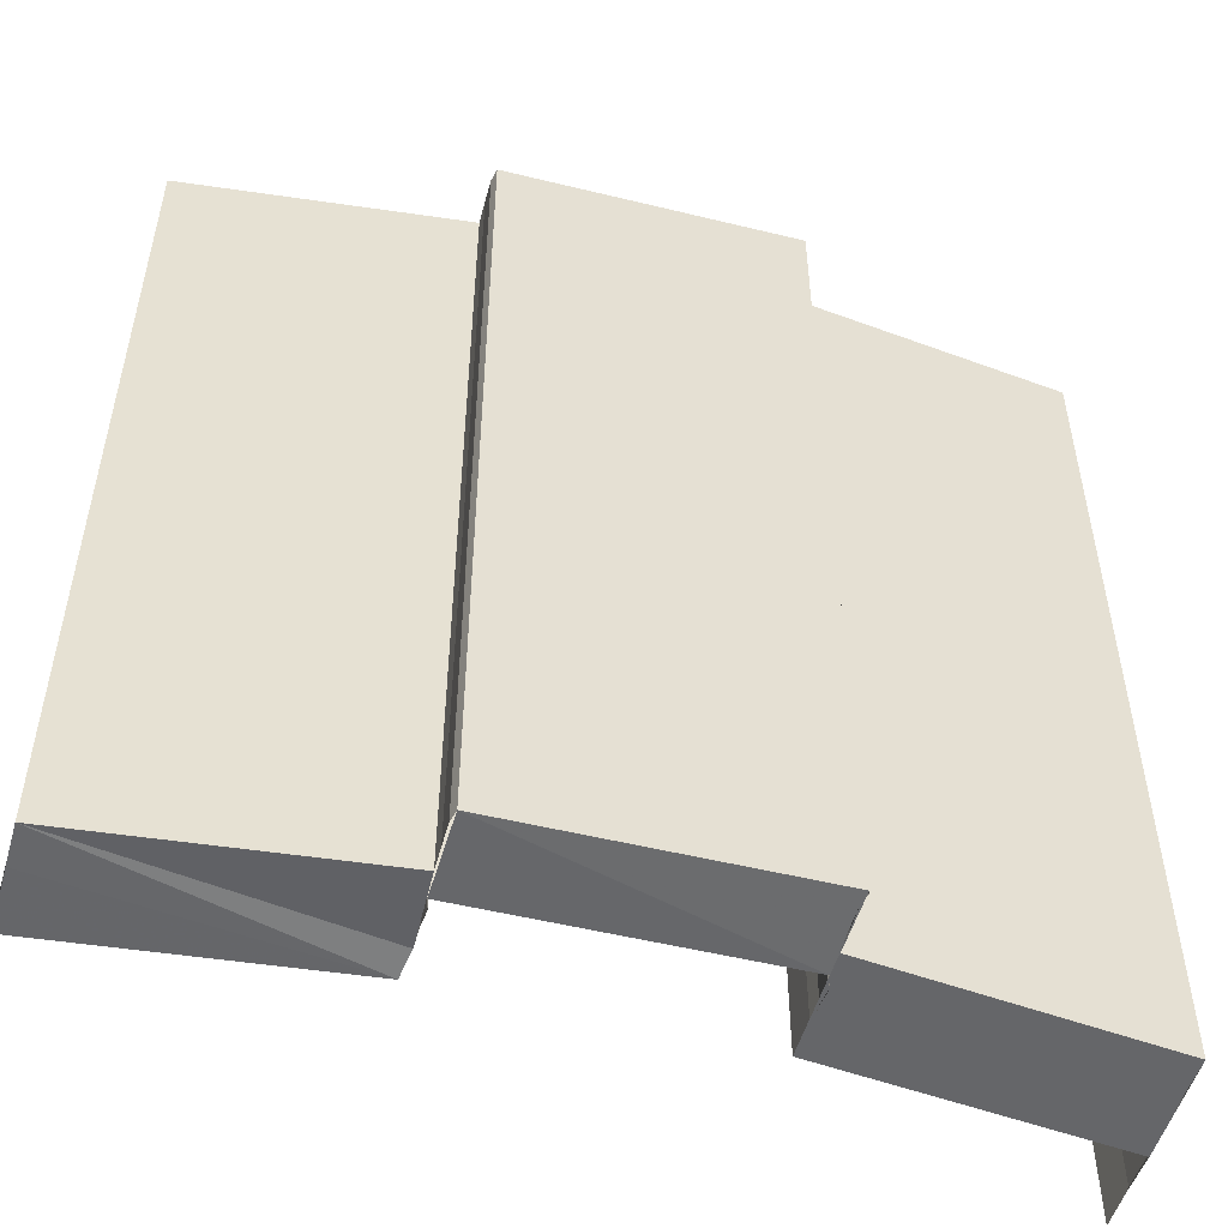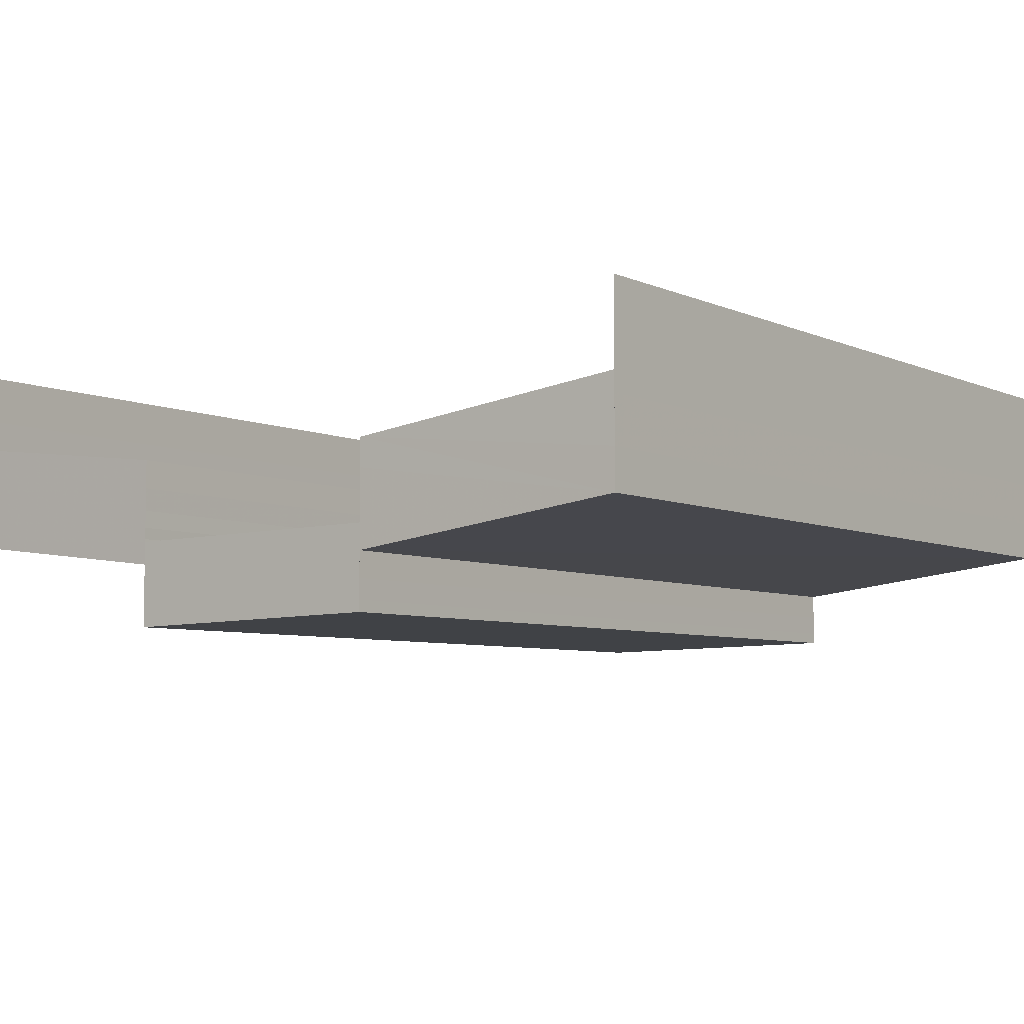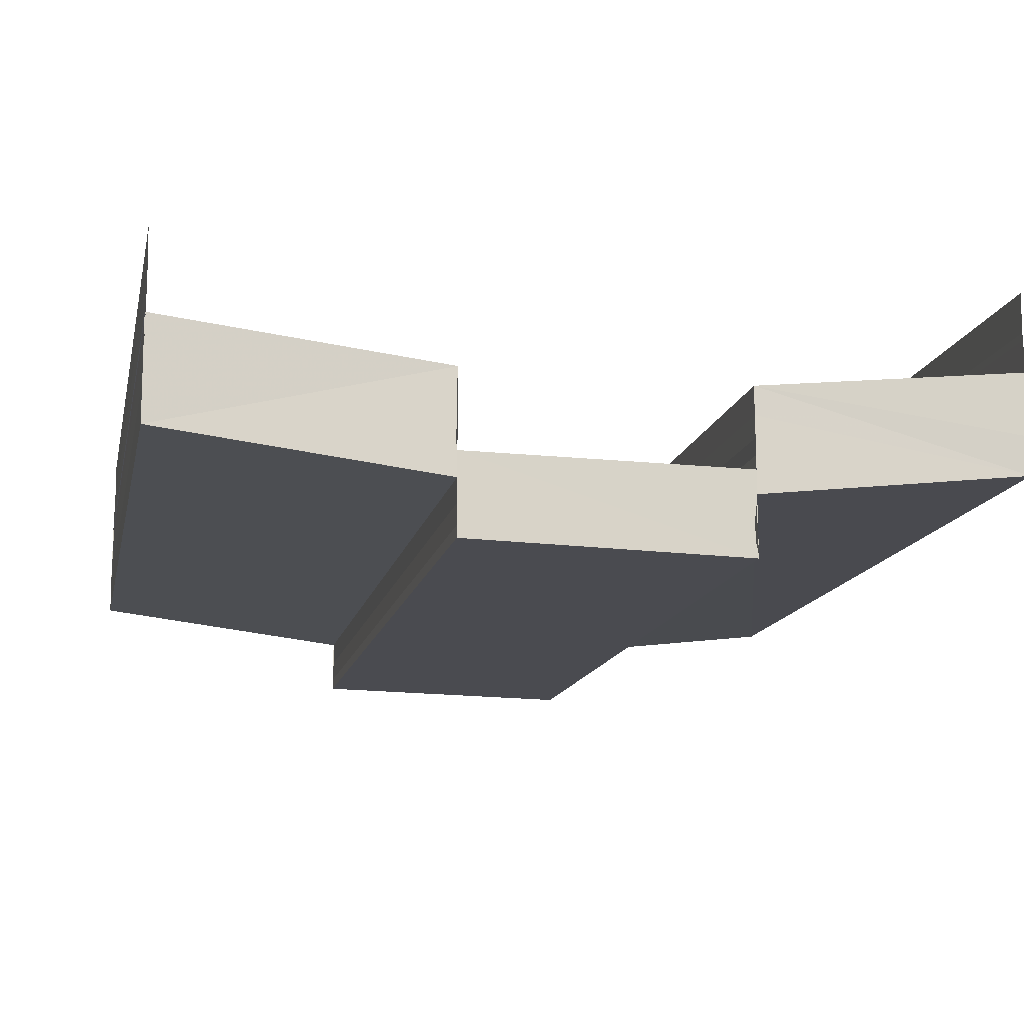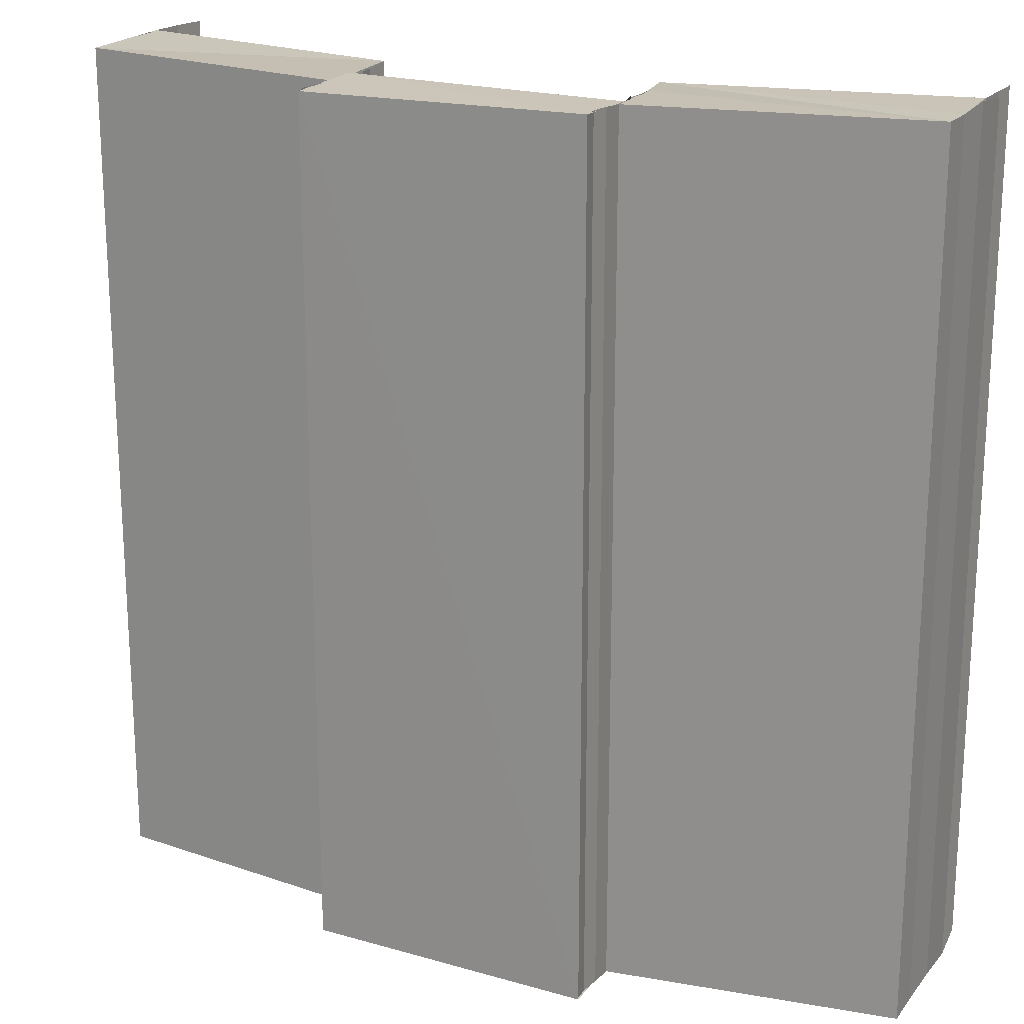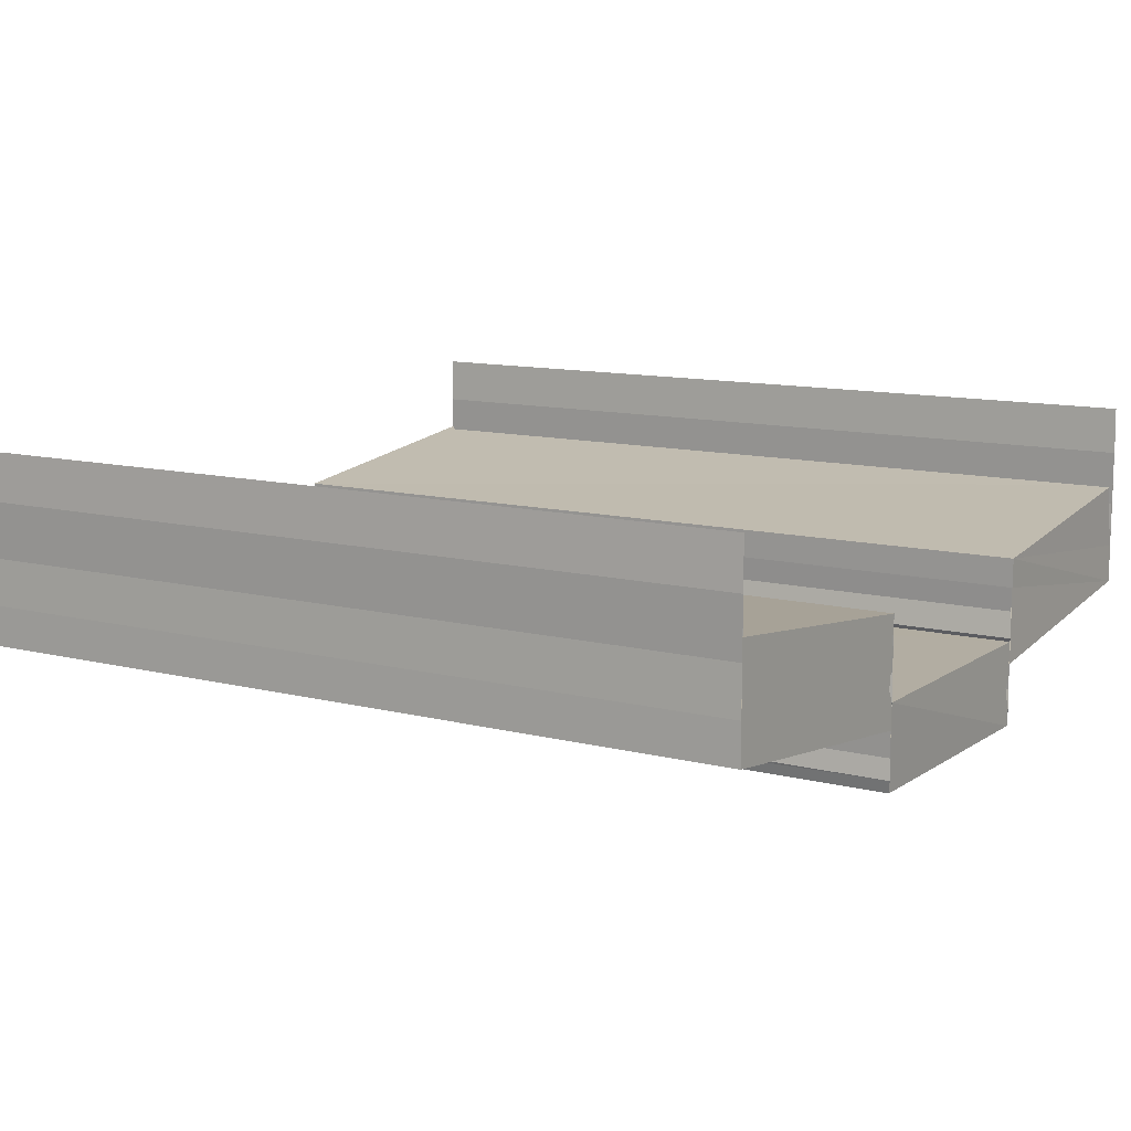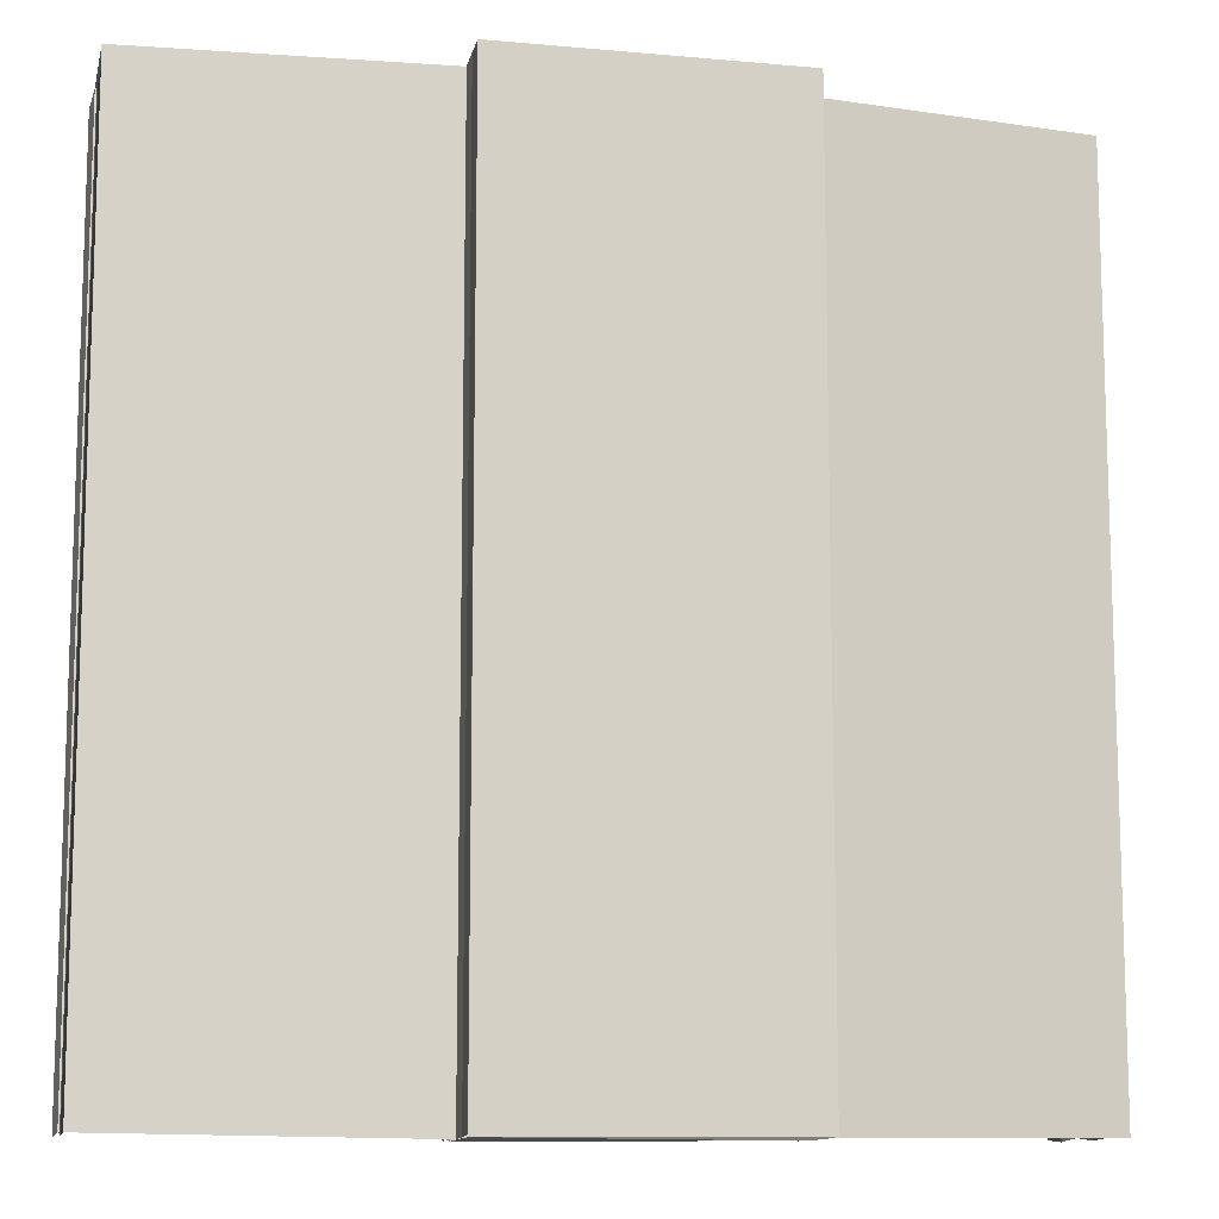
<metadata>
{"format":"obj","ext":"obj","renderer":"f3d","projection":"perspective","resolution":1024,"background":"white","views":[{"elev":-51.9,"azim":164.6,"up":"+Y"},{"elev":-5.9,"azim":36.6,"up":"+Z"},{"elev":-14.1,"azim":167.8,"up":"+Z"},{"elev":19.7,"azim":-154.2,"up":"+Y"},{"elev":11.3,"azim":121.8,"up":"+Z"},{"elev":-11.1,"azim":166.0,"up":"+Y"}]}
</metadata>
<code>
o 822
v 2229 1860 10.12
v 2229 1860 10.12
v 2229 1860 10.12
v 2229 1860 10.12
v 2229 1860 10.12
v 2229 1860 10.12
v 2229 1860 10.12
v 2229 1860 10.12
v 2229 1860 10.12
v 2229 1860 10.12
v 2229 1860 10.12
v 2229 1860 10.12
v 2229 1860 10.12
v 2229 1860 10.12
v 2229 1860 10.12
v 2229 1860 10.12
v 2229 1860 10.11
v 2229 1860 10.12
v 2229 1860 10.11
v 2229 1860 10.11
v 2229 1860 10.11
v 2229 1860 10.12
v 2229 1860 10.12
v 2229 1860 10.11
v 2229 1860 10.12
v 2229 1860 10.12
v 2229 1860 10.11
v 2229 1860 10.12
v 2229 1860 10.12
v 2229 1860 10.12
v 2229 1860 10.11
v 2229 1860 10.11
v 2229 1860 10.11
v 2229 1860 10.11
v 2229 1860 10.11
v 2229 1860 10.12
v 2229 1860 10.12
v 2229 1860 10.12
v 2229 1860 10.12
v 2229 1860 10.11
v 2229 1860 10.11
v 2229 1860 10.11
v 2229 1860 10.11
v 2229 1860 10.11
v 2229 1860 10.11
v 2229 1860 10.11
v 2229 1860 10.11
v 2229 1860 10.11
v 2229 1860 10.11
v 2229 1860 10.11
v 2229 1860 10.11
v 2229 1860 10.11
v 2229 1860 10.11
v 2229 1860 10.11
v 2229 1860 10.11
v 2229 1860 10.11
v 2229 1860 10.12
v 2229 1860 10.12
v 2229 1860 10.12
v 2229 1860 10.12
v 2229 1860 10.12
v 2229 1860 10.12
v 2229 1860 10.12
v 2229 1860 10.11
v 2229 1860 10.11
v 2229 1860 10.11
v 2229 1860 10.11
v 2229 1860 10.11
v 2229 1860 10.11
v 2229 1860 10.11
v 2229 1860 10.11
v 2229 1860 10.11
v 2229 1860 10.11
v 2229 1860 10.11
v 2229 1860 10.11
v 2229 1860 10.12
v 2229 1860 10.12
v 2229 1860 10.12
v 2229 1860 10.12
v 2229 1860 10.12
v 2229 1860 10.12
v 2229 1860 10.12
v 2229 1860 10.12
v 2229 1860 10.11
v 2229 1860 10.11
v 2229 1860 10.11
v 2229 1860 10.12
v 2229 1860 10.12
v 2229 1860 10.11
v 2229 1860 10.11
v 2229 1860 10.11
v 2229 1860 10.11
v 2229 1860 10.11
v 2229 1860 10.11
v 2229 1860 10.11
v 2229 1860 10.11
v 2229 1860 10.11
v 2229 1860 10.11
v 2229 1860 10.11
v 2229 1860 10.11
v 2229 1860 10.11
v 2229 1860 10.11
v 2229 1860 10.11
v 2229 1860 10.11
v 2229 1860 10.11
v 2229 1860 10.11
v 2229 1860 10.11
v 2229 1860 10.11
v 2229 1860 10.11
v 2229 1860 10.12
v 2229 1860 10.11
v 2229 1860 10.11
v 2229 1860 10.11
v 2229 1860 10.11
v 2229 1860 10.11
v 2229 1860 10.11
v 2229 1860 10.11
v 2229 1860 10.11
v 2229 1860 10.12
v 2229 1860 10.12
v 2229 1860 10.12
v 2229 1860 10.12
v 2229 1860 10.12
v 2229 1860 10.12
v 2229 1860 10.12
v 2229 1860 10.12
v 2229 1860 10.12
v 2229 1860 10.12
v 2229 1860 10.11
v 2229 1860 10.11
v 2229 1860 10.12
v 2229 1860 10.11
v 2229 1860 10.12
v 2229 1860 10.12
v 2229 1860 10.12
v 2229 1860 10.12
v 2229 1860 10.12
v 2229 1860 10.12
v 2229 1860 10.12
v 2229 1860 10.12
v 2229 1860 10.12
v 2229 1860 10.12
v 2229 1860 10.12
v 2229 1860 10.12
v 2229 1860 10.12
f 1 2 3
f 4 1 3
f 2 5 3
f 2 6 5
f 6 7 5
f 8 3 9
f 9 10 8
f 10 11 4
f 10 12 11
f 13 14 11
f 14 15 6
f 15 16 17
f 18 19 7
f 19 20 7
f 20 21 22
f 23 24 25
f 26 27 24
f 28 29 26
f 30 28 26
f 28 31 29
f 31 32 29
f 31 33 32
f 33 34 32
f 33 35 34
f 36 30 37
f 30 38 39
f 40 41 34
f 42 43 35
f 41 44 45
f 46 42 47
f 48 45 47
f 48 47 49
f 50 48 49
f 50 49 51
f 52 50 51
f 52 51 53
f 54 52 55
f 56 57 58
f 59 60 61
f 60 62 63
f 64 65 66
f 65 67 68
f 69 70 71
f 72 73 69
f 74 72 75
f 72 76 73
f 76 77 73
f 76 78 77
f 78 79 77
f 80 81 79
f 81 82 79
f 82 83 84
f 85 86 78
f 86 87 88
f 89 85 90
f 91 92 90
f 91 90 93
f 94 91 93
f 94 93 95
f 95 96 97
f 98 94 99
f 100 101 102
f 101 103 104
f 105 106 107
f 106 108 109
f 110 111 112
f 113 114 115
f 114 116 117
f 118 119 120
f 121 122 119
f 123 124 121
f 125 123 121
f 123 126 124
f 126 127 124
f 128 127 126
f 129 125 130
f 125 131 132
f 133 134 127
f 134 133 135
f 136 135 137
f 136 138 135
f 139 136 140
f 141 142 143
f 142 144 145

</code>
